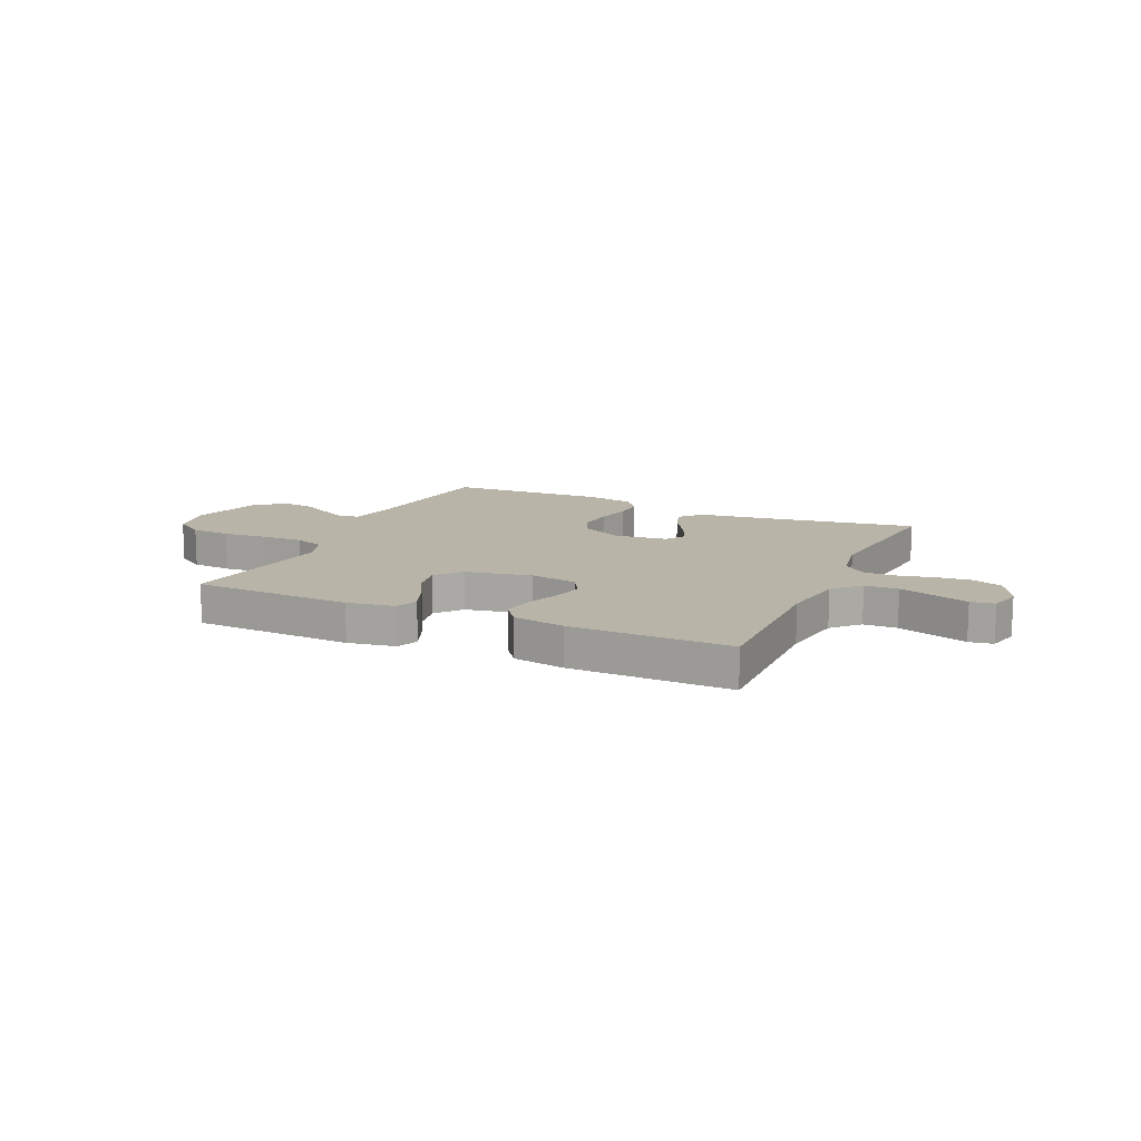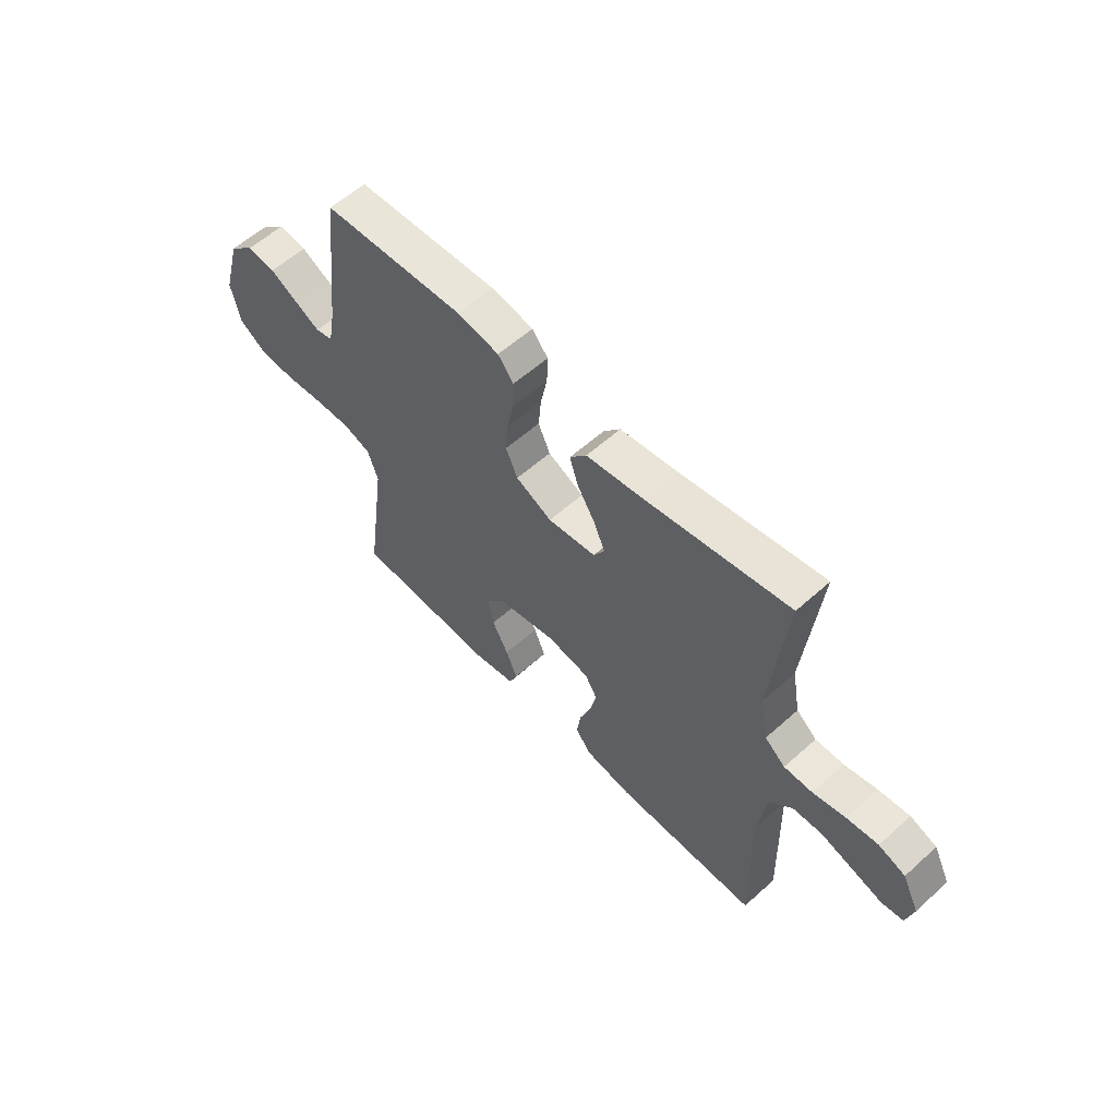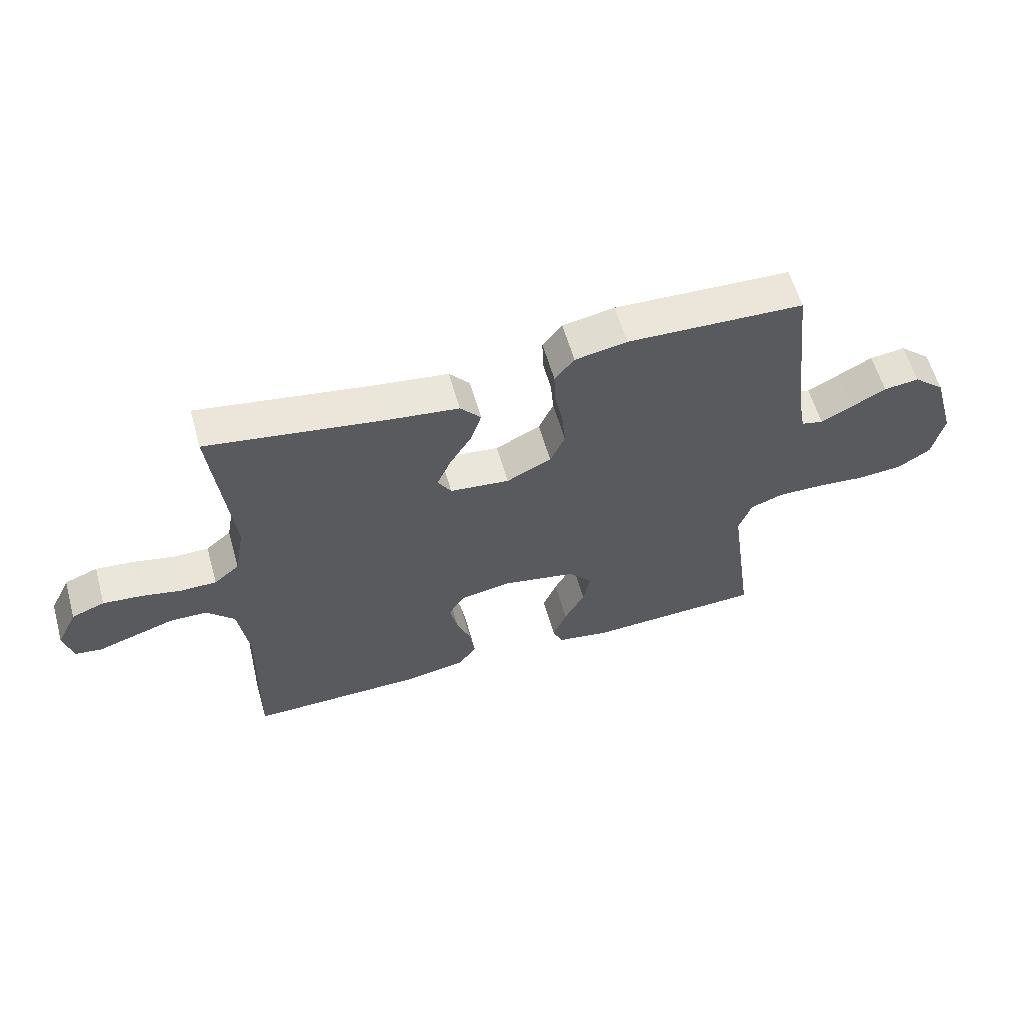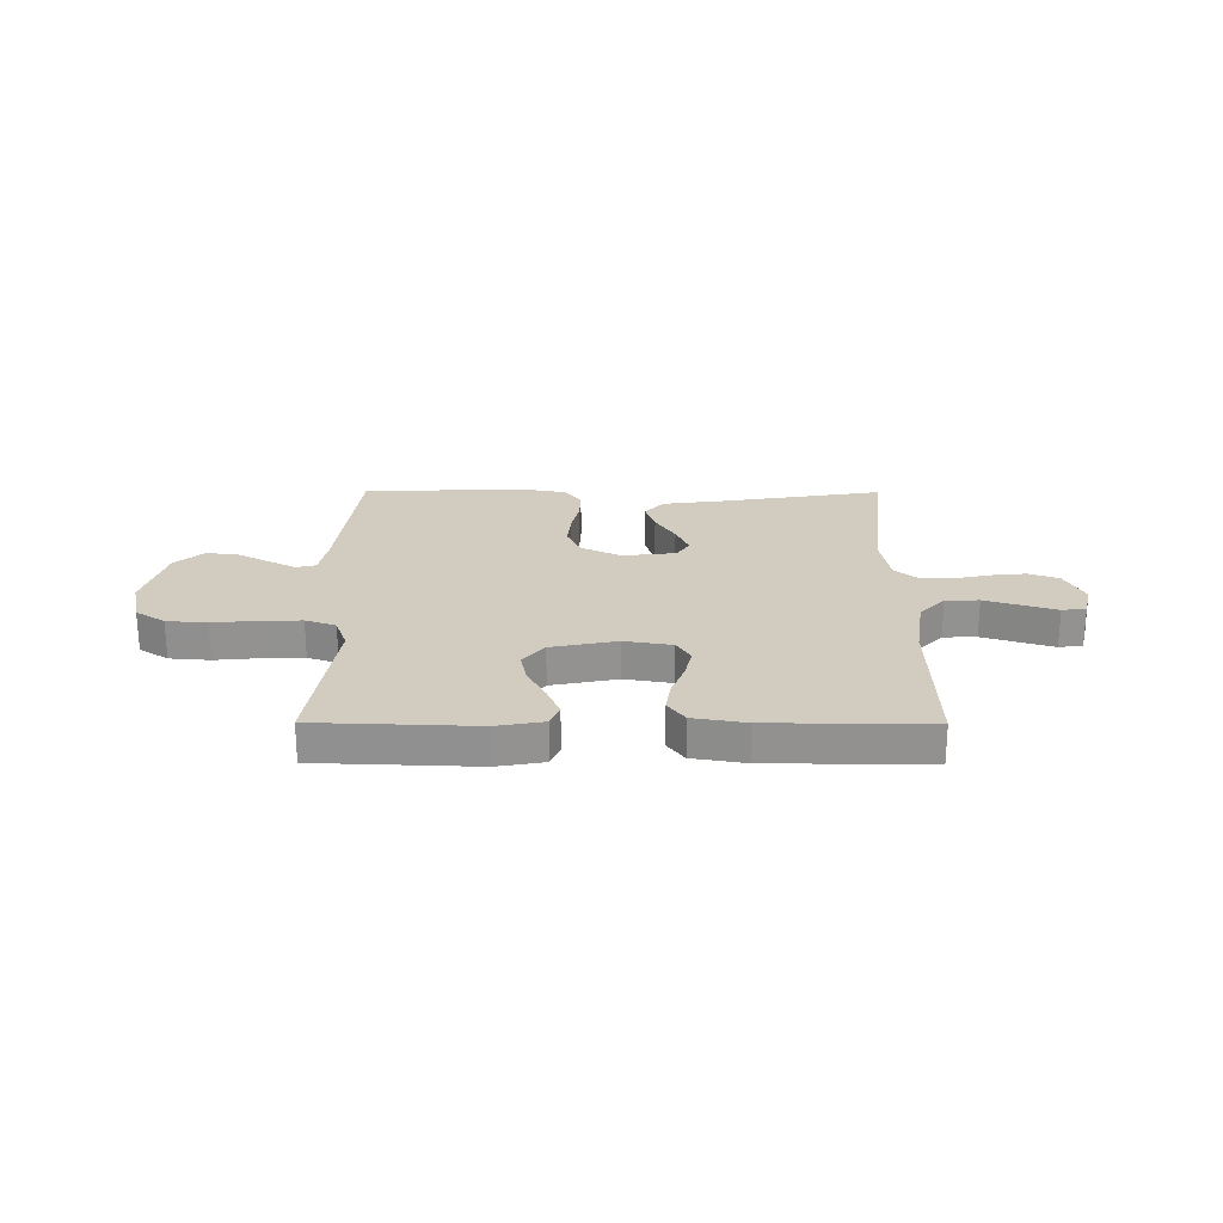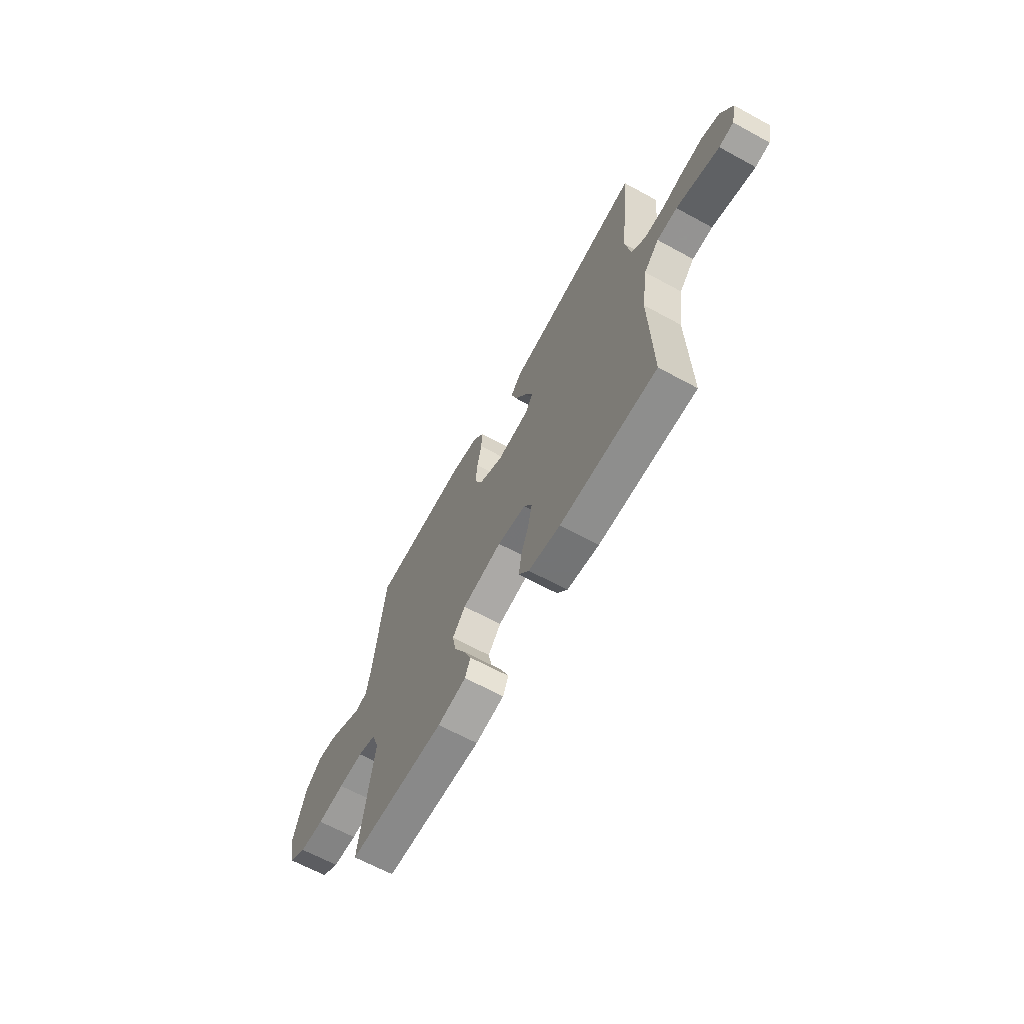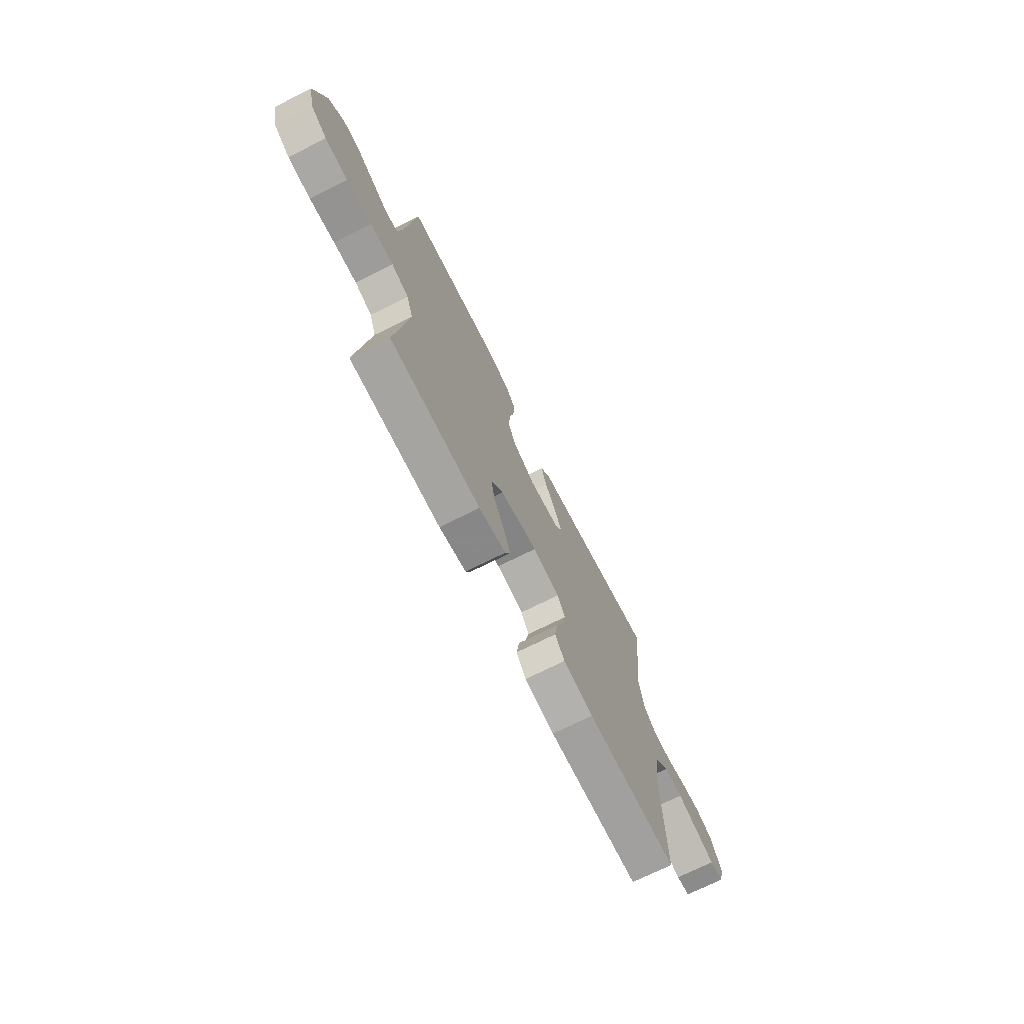
<metadata>
{"format":"obj","ext":"obj","renderer":"f3d","projection":"perspective","resolution":1024,"background":"white","views":[{"elev":13.1,"azim":-155.4,"up":"+Y"},{"elev":57.6,"azim":-133.0,"up":"+Z"},{"elev":59.6,"azim":-15.8,"up":"+Z"},{"elev":23.9,"azim":-179.7,"up":"+Y"},{"elev":-65.2,"azim":-118.8,"up":"+Z"},{"elev":-71.4,"azim":116.6,"up":"+Z"}]}
</metadata>
<code>
v 0.5 0.07 0.5
v 0.534 0.07 0.2
v 0.548 0.07 0.124
v 0.585 0.07 0.115
v 0.637 0.07 0.142
v 0.697 0.07 0.174
v 0.757 0.07 0.181
v 0.81 0.07 0.134
v 0.848 0.07 0
v 0.829 0.07 -0.086
v 0.774 0.07 -0.122
v 0.698 0.07 -0.128
v 0.614 0.07 -0.12
v 0.537 0.07 -0.118
v 0.48 0.07 -0.138
v 0.458 0.07 -0.2
v 0.5 0.07 -0.5
v 0.2 0.07 -0.511
v 0.111 0.07 -0.495
v 0.094 0.07 -0.454
v 0.118 0.07 -0.396
v 0.152 0.07 -0.332
v 0.164 0.07 -0.272
v 0.124 0.07 -0.224
v 0 0.07 -0.199
v -0.089 0.07 -0.214
v -0.115 0.07 -0.257
v -0.102 0.07 -0.315
v -0.078 0.07 -0.379
v -0.069 0.07 -0.438
v -0.101 0.07 -0.481
v -0.2 0.07 -0.498
v -0.5 0.07 -0.5
v -0.493 0.07 -0.2
v -0.511 0.07 -0.077
v -0.558 0.07 -0.028
v -0.621 0.07 -0.026
v -0.69 0.07 -0.048
v -0.753 0.07 -0.068
v -0.798 0.07 -0.061
v -0.813 0.07 0
v -0.778 0.07 0.071
v -0.722 0.07 0.092
v -0.656 0.07 0.085
v -0.588 0.07 0.07
v -0.528 0.07 0.07
v -0.485 0.07 0.106
v -0.468 0.07 0.2
v -0.5 0.07 0.5
v -0.2 0.07 0.451
v -0.08 0.07 0.435
v -0.045 0.07 0.394
v -0.063 0.07 0.338
v -0.1 0.07 0.278
v -0.124 0.07 0.223
v -0.101 0.07 0.185
v 0 0.07 0.173
v 0.076 0.07 0.21
v 0.101 0.07 0.266
v 0.095 0.07 0.331
v 0.081 0.07 0.397
v 0.079 0.07 0.456
v 0.112 0.07 0.497
v 0.2 0.07 0.513
v 0.5 0 0.5
v 0.534 0 0.2
v 0.548 0 0.124
v 0.585 0 0.115
v 0.637 0 0.142
v 0.697 0 0.174
v 0.757 0 0.181
v 0.81 0 0.134
v 0.848 0 0
v 0.829 0 -0.086
v 0.774 0 -0.122
v 0.698 0 -0.128
v 0.614 0 -0.12
v 0.537 0 -0.118
v 0.48 0 -0.138
v 0.458 0 -0.2
v 0.5 0 -0.5
v 0.2 0 -0.511
v 0.111 0 -0.495
v 0.094 0 -0.454
v 0.118 0 -0.396
v 0.152 0 -0.332
v 0.164 0 -0.272
v 0.124 0 -0.224
v 0 0 -0.199
v -0.089 0 -0.214
v -0.115 0 -0.257
v -0.102 0 -0.315
v -0.078 0 -0.379
v -0.069 0 -0.438
v -0.101 0 -0.481
v -0.2 0 -0.498
v -0.5 0 -0.5
v -0.493 0 -0.2
v -0.511 0 -0.077
v -0.558 0 -0.028
v -0.621 0 -0.026
v -0.69 0 -0.048
v -0.753 0 -0.068
v -0.798 0 -0.061
v -0.813 0 0
v -0.778 0 0.071
v -0.722 0 0.092
v -0.656 0 0.085
v -0.588 0 0.07
v -0.528 0 0.07
v -0.485 0 0.106
v -0.468 0 0.2
v -0.5 0 0.5
v -0.2 0 0.451
v -0.08 0 0.435
v -0.045 0 0.394
v -0.063 0 0.338
v -0.1 0 0.278
v -0.124 0 0.223
v -0.101 0 0.185
v 0 0 0.173
v 0.076 0 0.21
v 0.101 0 0.266
v 0.095 0 0.331
v 0.081 0 0.397
v 0.079 0 0.456
v 0.112 0 0.497
v 0.2 0 0.513
f 63 64 1 2
f 60 61 62 63
f 59 60 63 2
f 58 59 2 3
f 57 58 3 4
f 51 52 53 54
f 50 51 54 55
f 48 49 50 55
f 47 48 55 56
f 42 43 44 45
f 40 41 42 45
f 40 45 46
f 37 38 39 40
f 37 40 46
f 36 37 46 47
f 31 32 33 34
f 31 34 35
f 28 29 30 31
f 27 28 31 35
f 26 27 35 36
f 19 20 21 22
f 17 18 19 22
f 16 17 22 23
f 15 16 23 24
f 10 11 12 13
f 10 13 14
f 9 10 14
f 5 6 7 8
f 4 5 8 9
f 57 4 9 14
f 25 26 36 47
f 25 47 56 57
f 24 25 57
f 14 15 24 57
f 66 65 128 127
f 127 126 125 124
f 66 127 124 123
f 67 66 123 122
f 68 67 122 121
f 118 117 116 115
f 119 118 115 114
f 119 114 113 112
f 120 119 112 111
f 109 108 107 106
f 109 106 105 104
f 110 109 104
f 104 103 102 101
f 110 104 101
f 111 110 101 100
f 98 97 96 95
f 99 98 95
f 95 94 93 92
f 99 95 92 91
f 100 99 91 90
f 86 85 84 83
f 86 83 82 81
f 87 86 81 80
f 88 87 80 79
f 77 76 75 74
f 78 77 74
f 78 74 73
f 72 71 70 69
f 73 72 69 68
f 78 73 68 121
f 111 100 90 89
f 121 120 111 89
f 121 89 88
f 121 88 79 78
f 1 65 66 2
f 2 66 67 3
f 3 67 68 4
f 4 68 69 5
f 5 69 70 6
f 6 70 71 7
f 7 71 72 8
f 8 72 73 9
f 9 73 74 10
f 10 74 75 11
f 11 75 76 12
f 12 76 77 13
f 13 77 78 14
f 14 78 79 15
f 15 79 80 16
f 16 80 81 17
f 17 81 82 18
f 18 82 83 19
f 19 83 84 20
f 20 84 85 21
f 21 85 86 22
f 22 86 87 23
f 23 87 88 24
f 24 88 89 25
f 25 89 90 26
f 26 90 91 27
f 27 91 92 28
f 28 92 93 29
f 29 93 94 30
f 30 94 95 31
f 31 95 96 32
f 32 96 97 33
f 33 97 98 34
f 34 98 99 35
f 35 99 100 36
f 36 100 101 37
f 37 101 102 38
f 38 102 103 39
f 39 103 104 40
f 40 104 105 41
f 41 105 106 42
f 42 106 107 43
f 43 107 108 44
f 44 108 109 45
f 45 109 110 46
f 46 110 111 47
f 47 111 112 48
f 48 112 113 49
f 49 113 114 50
f 50 114 115 51
f 51 115 116 52
f 52 116 117 53
f 53 117 118 54
f 54 118 119 55
f 55 119 120 56
f 56 120 121 57
f 57 121 122 58
f 58 122 123 59
f 59 123 124 60
f 60 124 125 61
f 61 125 126 62
f 62 126 127 63
f 63 127 128 64
f 64 128 65 1

</code>
